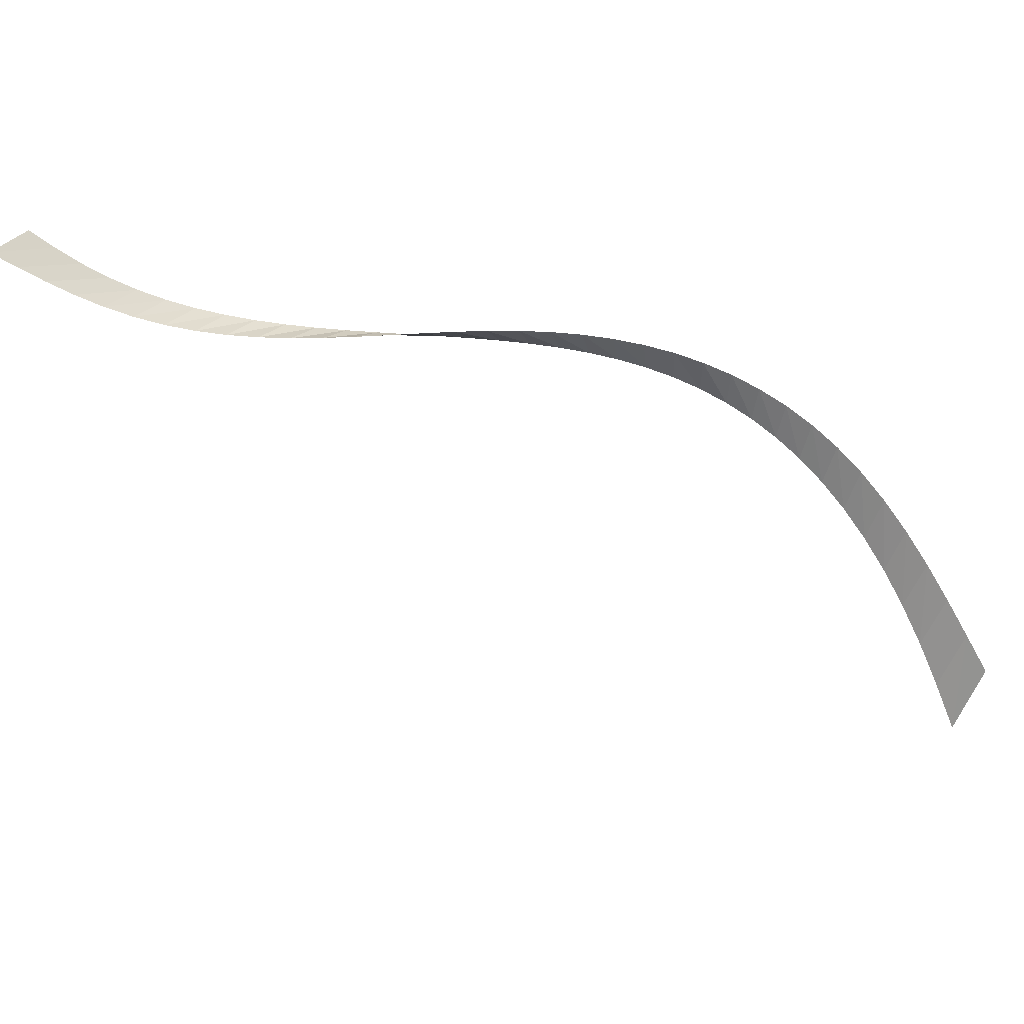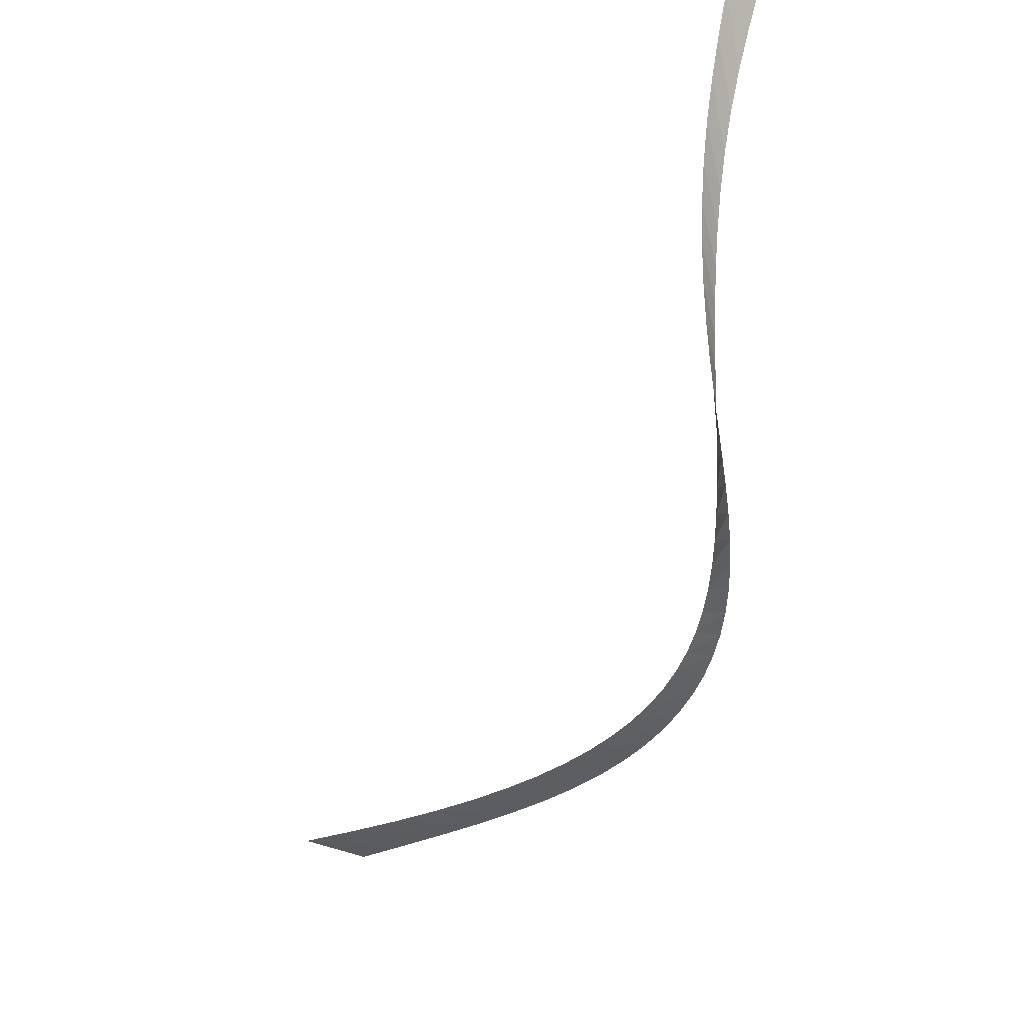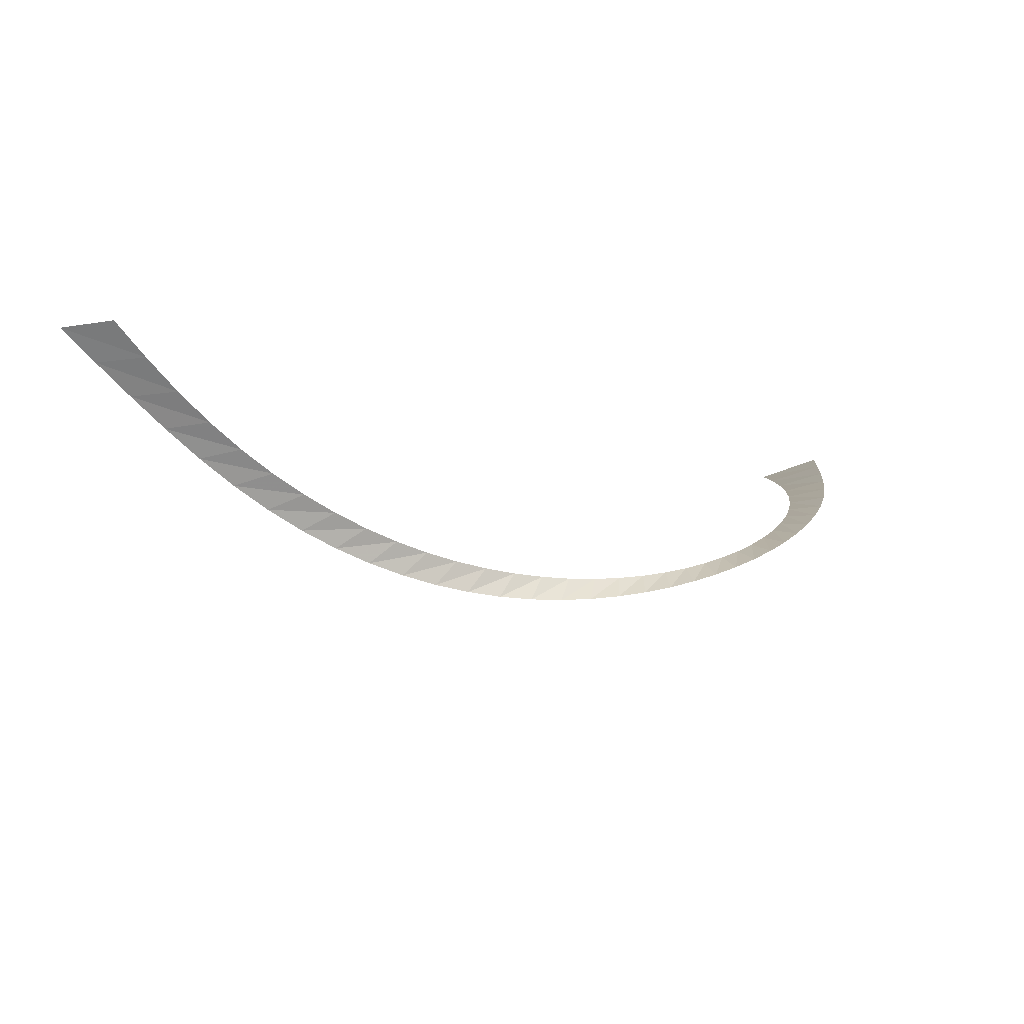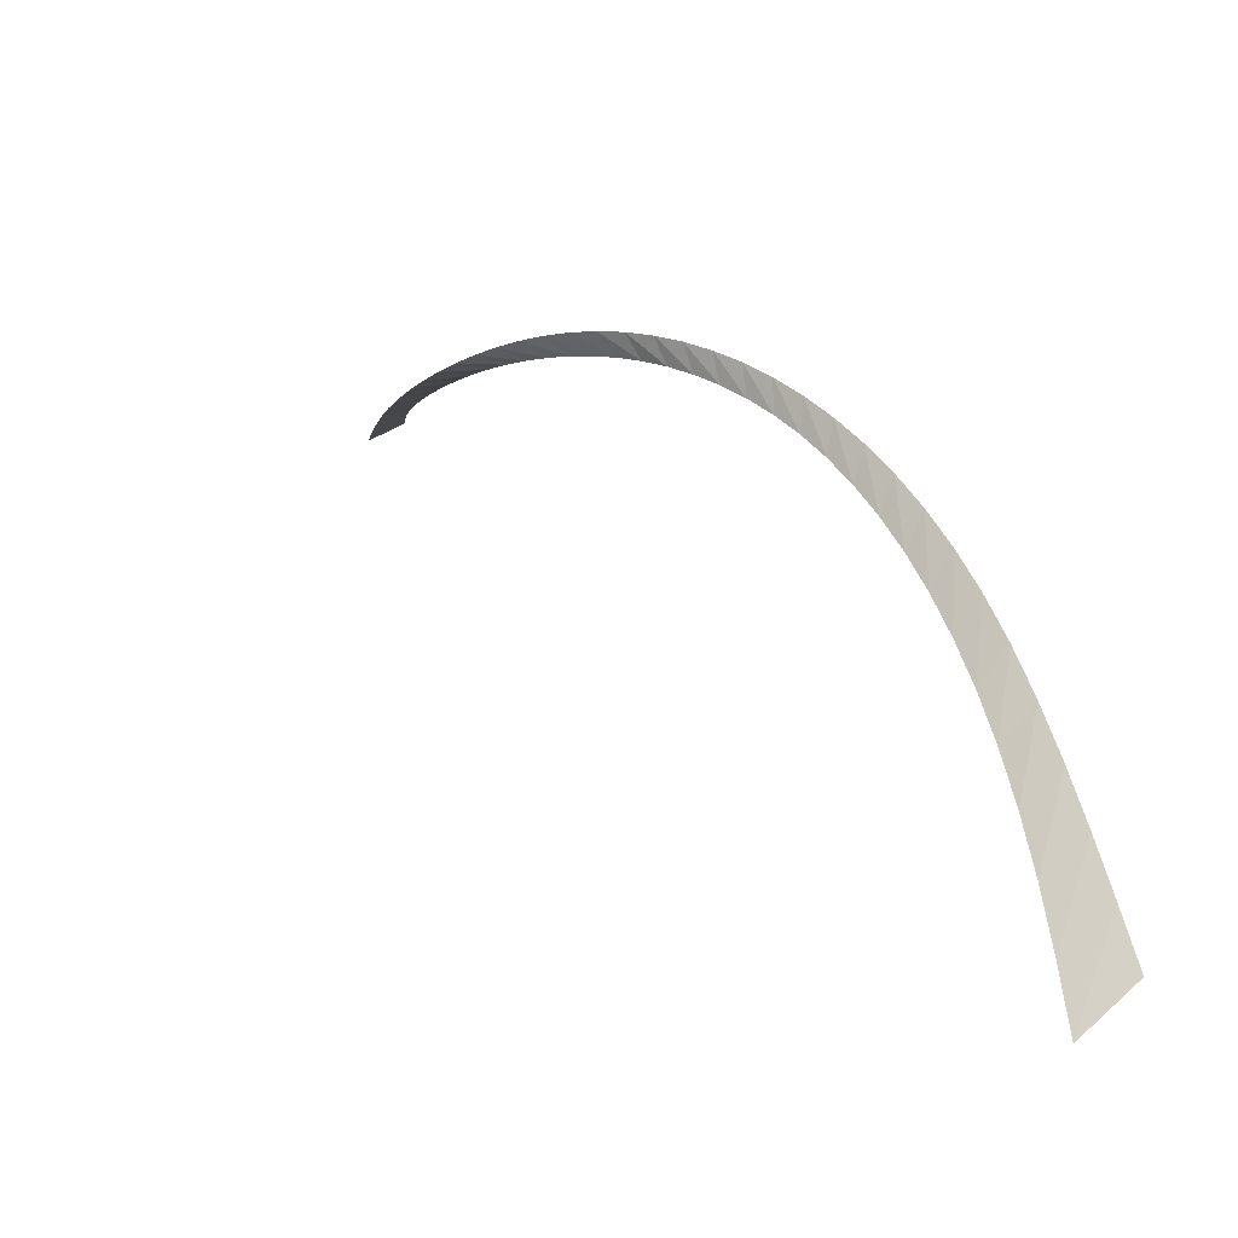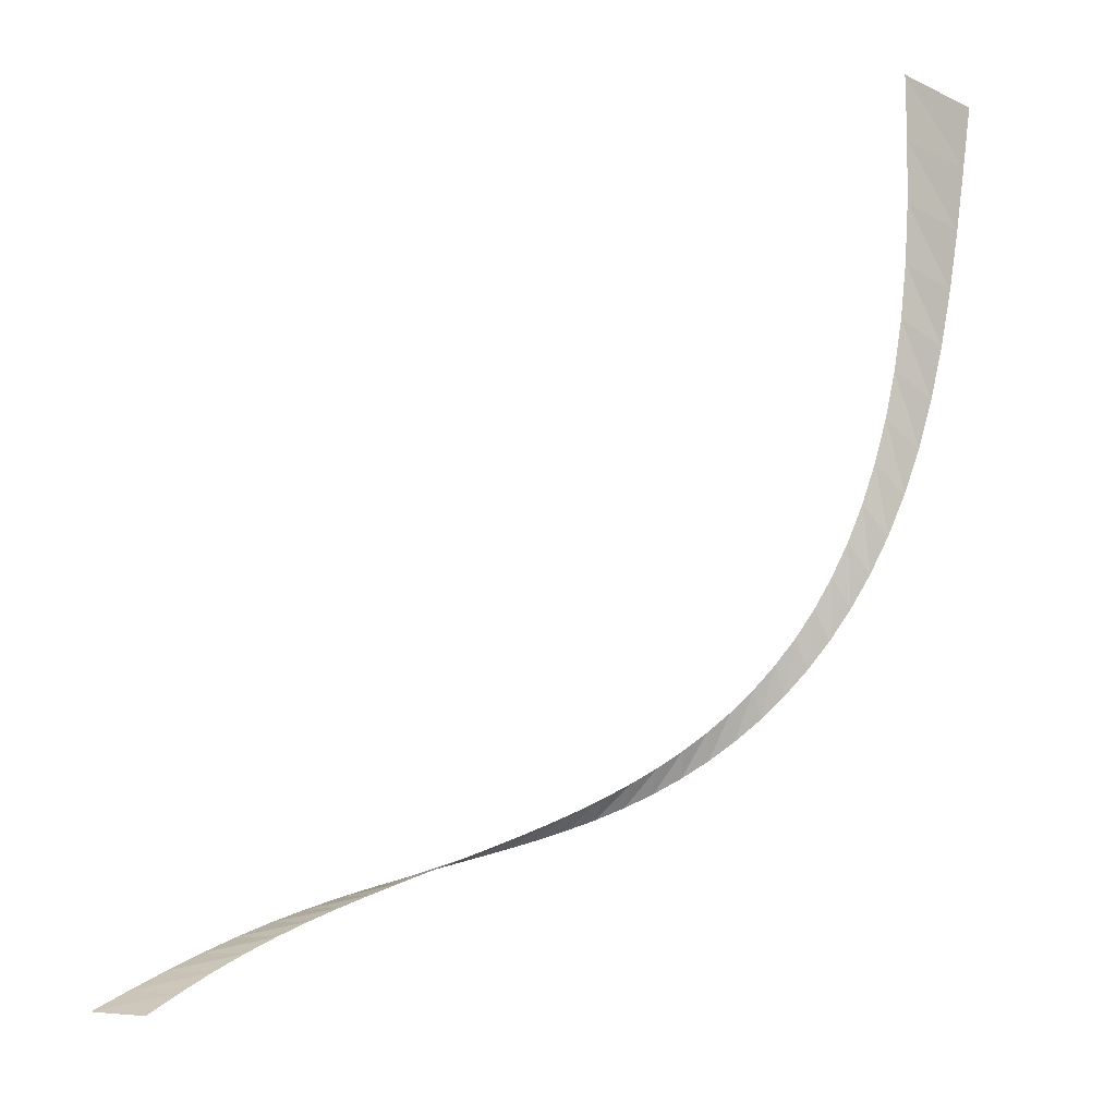
<metadata>
{"format":"obj","ext":"obj","renderer":"f3d","projection":"perspective","resolution":1024,"background":"white","views":[{"elev":-74.7,"azim":-155.2,"up":"+Z"},{"elev":-61.3,"azim":119.4,"up":"+Z"},{"elev":78.2,"azim":176.8,"up":"+Y"},{"elev":-37.2,"azim":-145.1,"up":"+Y"},{"elev":67.6,"azim":-178.8,"up":"+Z"}]}
</metadata>
<code>
v -0.3402 -1.067 -0.3653
v -0.344 -0.9714 -0.3951
v -0.3455 -0.8803 -0.4243
v -0.3435 -0.7953 -0.4527
v -0.338 -0.7165 -0.4802
v -0.3293 -0.6436 -0.5067
v -0.3174 -0.5763 -0.5321
v -0.3025 -0.5143 -0.5564
v -0.2848 -0.4572 -0.5794
v -0.2645 -0.4047 -0.601
v -0.2417 -0.3564 -0.6213
v -0.2165 -0.3121 -0.64
v -0.1892 -0.2715 -0.6572
v -0.1598 -0.2342 -0.6727
v -0.1286 -0.2 -0.6864
v -0.09568 -0.1685 -0.6983
v -0.06118 -0.1394 -0.7082
v -0.02527 -0.1124 -0.7161
v 0.0119 -0.08724 -0.7219
v 0.05016 -0.06356 -0.7255
v 0.08936 -0.04105 -0.7269
v 0.1294 -0.01941 -0.7258
v 0.17 0.001652 -0.7223
v 0.2111 0.02245 -0.7163
v 0.2526 0.04328 -0.7077
v 0.2942 0.06445 -0.6963
v 0.3359 0.08625 -0.6822
v 0.3774 0.109 -0.6652
v 0.4187 0.133 -0.6452
v 0.4595 0.1586 -0.6222
v 0.4997 0.1862 -0.5959
v 0.5392 0.216 -0.5664
v 0.5777 0.2484 -0.5335
v 0.6151 0.2836 -0.4973
v 0.6515 0.3218 -0.4577
v 0.687 0.3618 -0.4159
v -0.4312 -1.002 -0.3508
v -0.4241 -0.916 -0.3836
v -0.4165 -0.8314 -0.4161
v -0.4075 -0.7494 -0.4483
v -0.3964 -0.6714 -0.4796
v -0.3827 -0.5984 -0.5099
v -0.366 -0.5309 -0.5387
v -0.3463 -0.4691 -0.5661
v -0.3237 -0.4126 -0.5919
v -0.2985 -0.3609 -0.6161
v -0.2709 -0.3137 -0.6386
v -0.2412 -0.2705 -0.6595
v -0.2094 -0.231 -0.6787
v -0.1758 -0.1949 -0.6961
v -0.1405 -0.1619 -0.7118
v -0.1034 -0.1318 -0.7256
v -0.06484 -0.1044 -0.7375
v -0.02477 -0.07952 -0.7473
v 0.01666 -0.05682 -0.7548
v 0.05934 -0.03604 -0.76
v 0.1031 -0.01686 -0.7624
v 0.1477 0.001136 -0.762
v 0.193 0.0184 -0.7585
v 0.2388 0.03542 -0.7518
v 0.2847 0.05267 -0.7418
v 0.3307 0.07062 -0.7285
v 0.3765 0.08972 -0.7118
v 0.422 0.1104 -0.6917
v 0.4669 0.133 -0.6681
v 0.5112 0.1579 -0.6409
v 0.5546 0.1854 -0.6101
v 0.5972 0.2155 -0.5761
v 0.6388 0.2481 -0.5392
v 0.6796 0.2829 -0.5005
v 0.7199 0.3194 -0.4607
v 0.7599 0.3567 -0.4206
f 1 2 38 37
f 2 3 39 38
f 3 4 40 39
f 4 5 41 40
f 5 6 42 41
f 6 7 43 42
f 7 8 44 43
f 8 9 45 44
f 9 10 46 45
f 10 11 47 46
f 11 12 48 47
f 12 13 49 48
f 13 14 50 49
f 14 15 51 50
f 15 16 52 51
f 16 17 53 52
f 17 18 54 53
f 18 19 55 54
f 19 20 56 55
f 20 21 57 56
f 21 22 58 57
f 22 23 59 58
f 23 24 60 59
f 24 25 61 60
f 25 26 62 61
f 26 27 63 62
f 27 28 64 63
f 28 29 65 64
f 29 30 66 65
f 30 31 67 66
f 31 32 68 67
f 32 33 69 68
f 33 34 70 69
f 34 35 71 70
f 35 36 72 71

</code>
